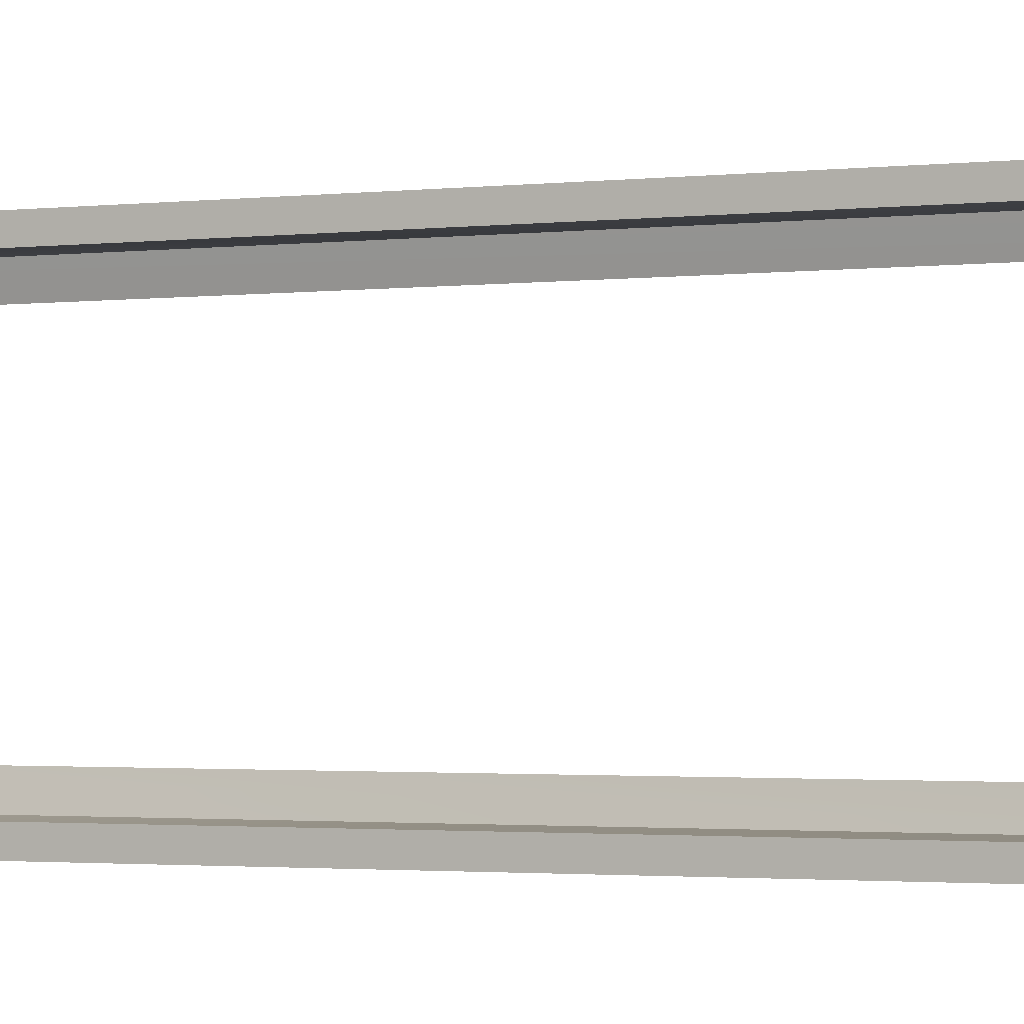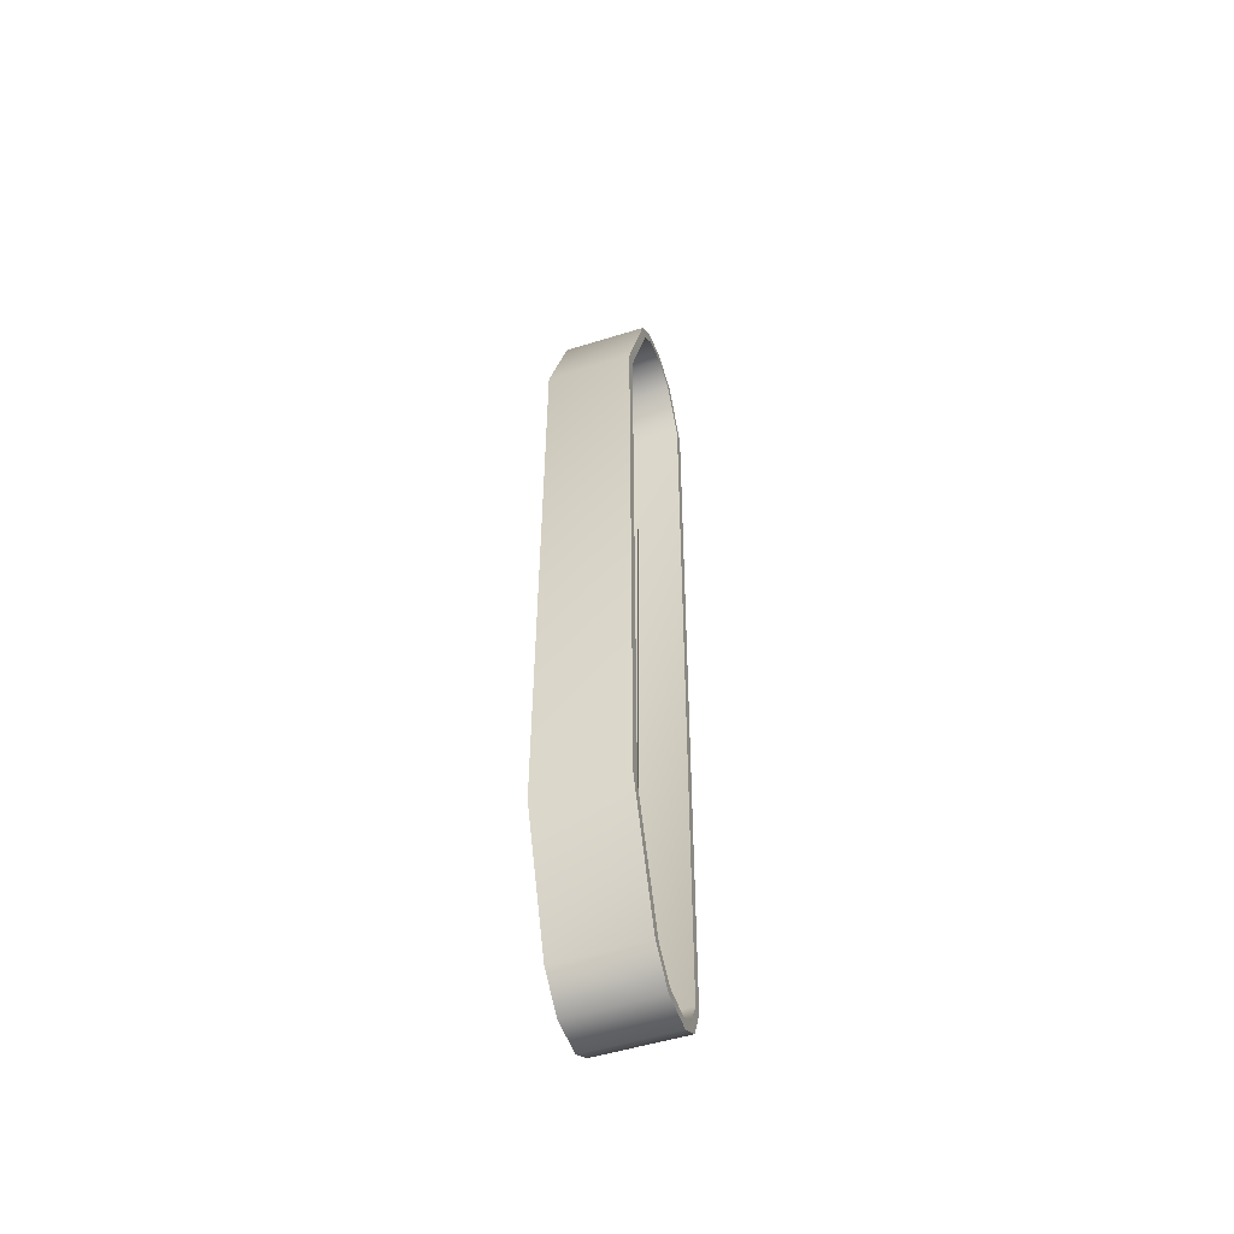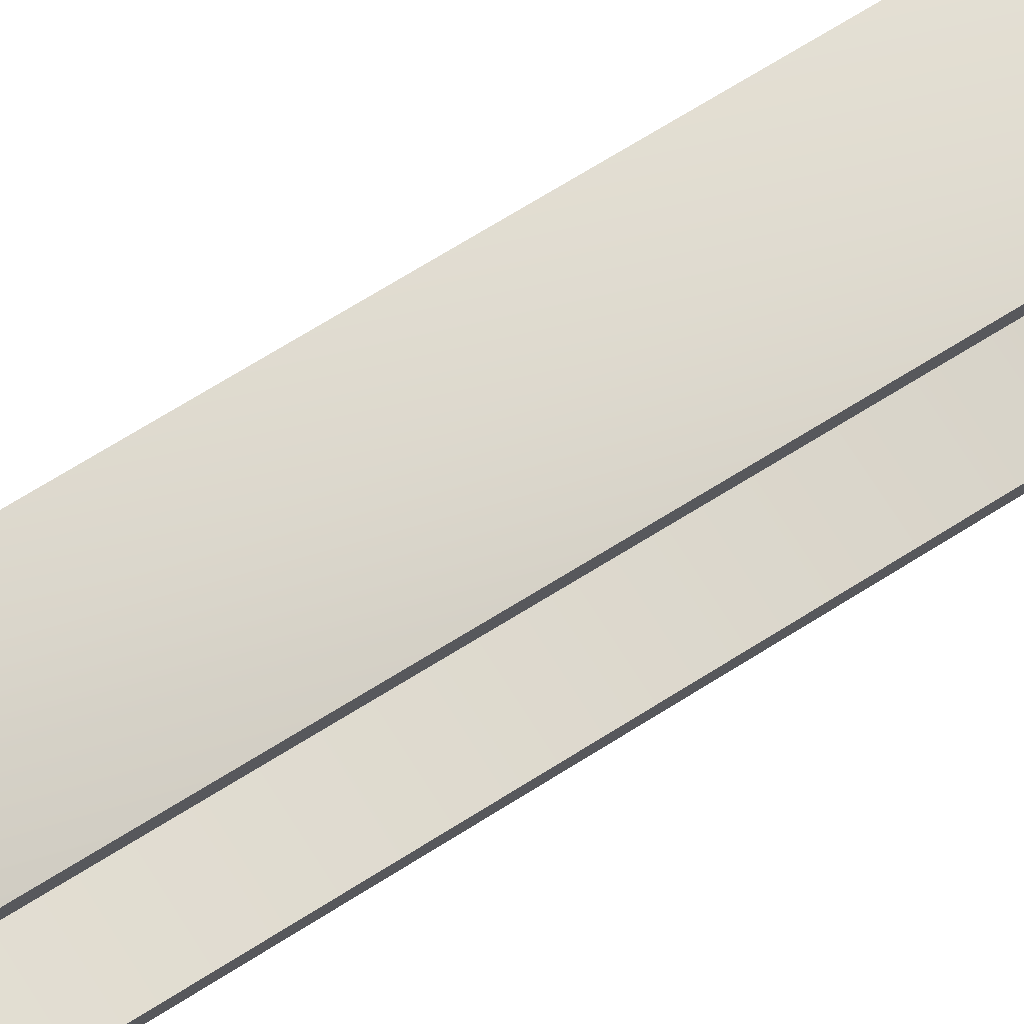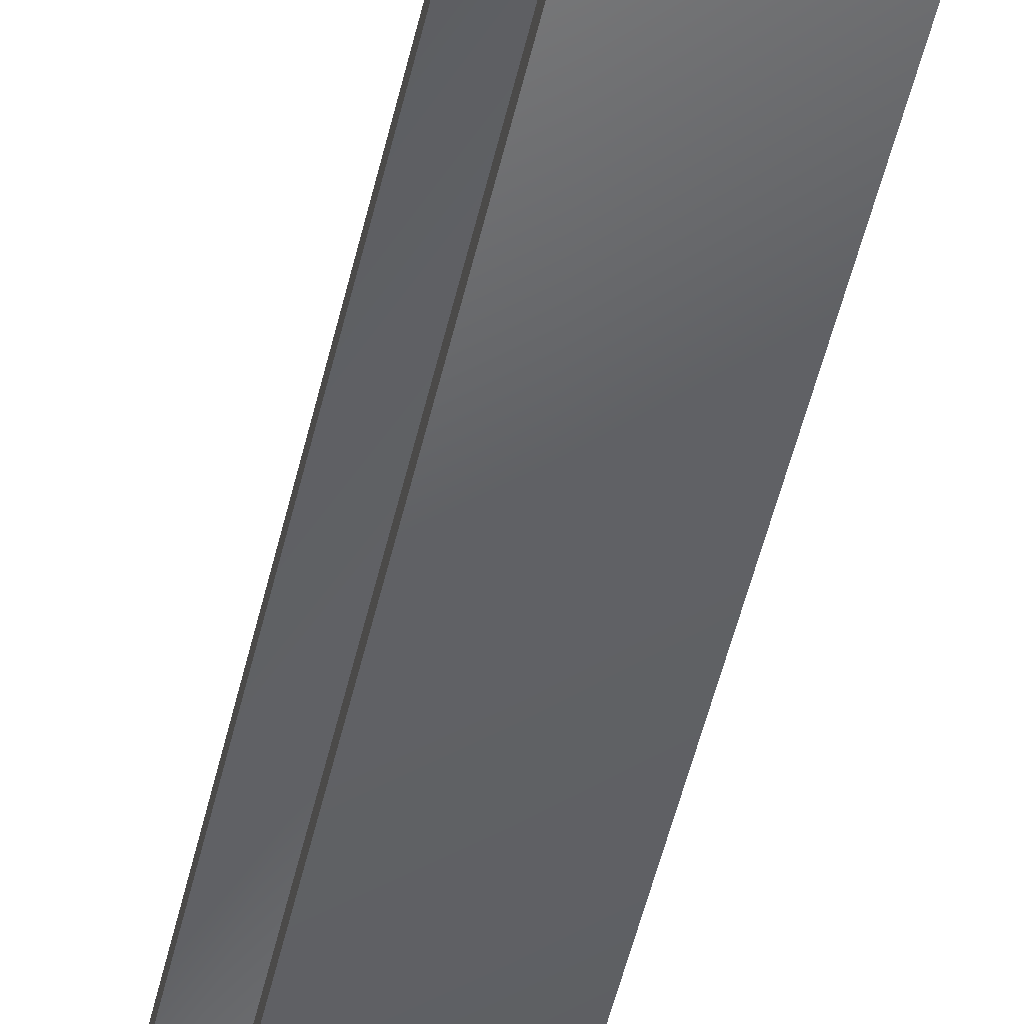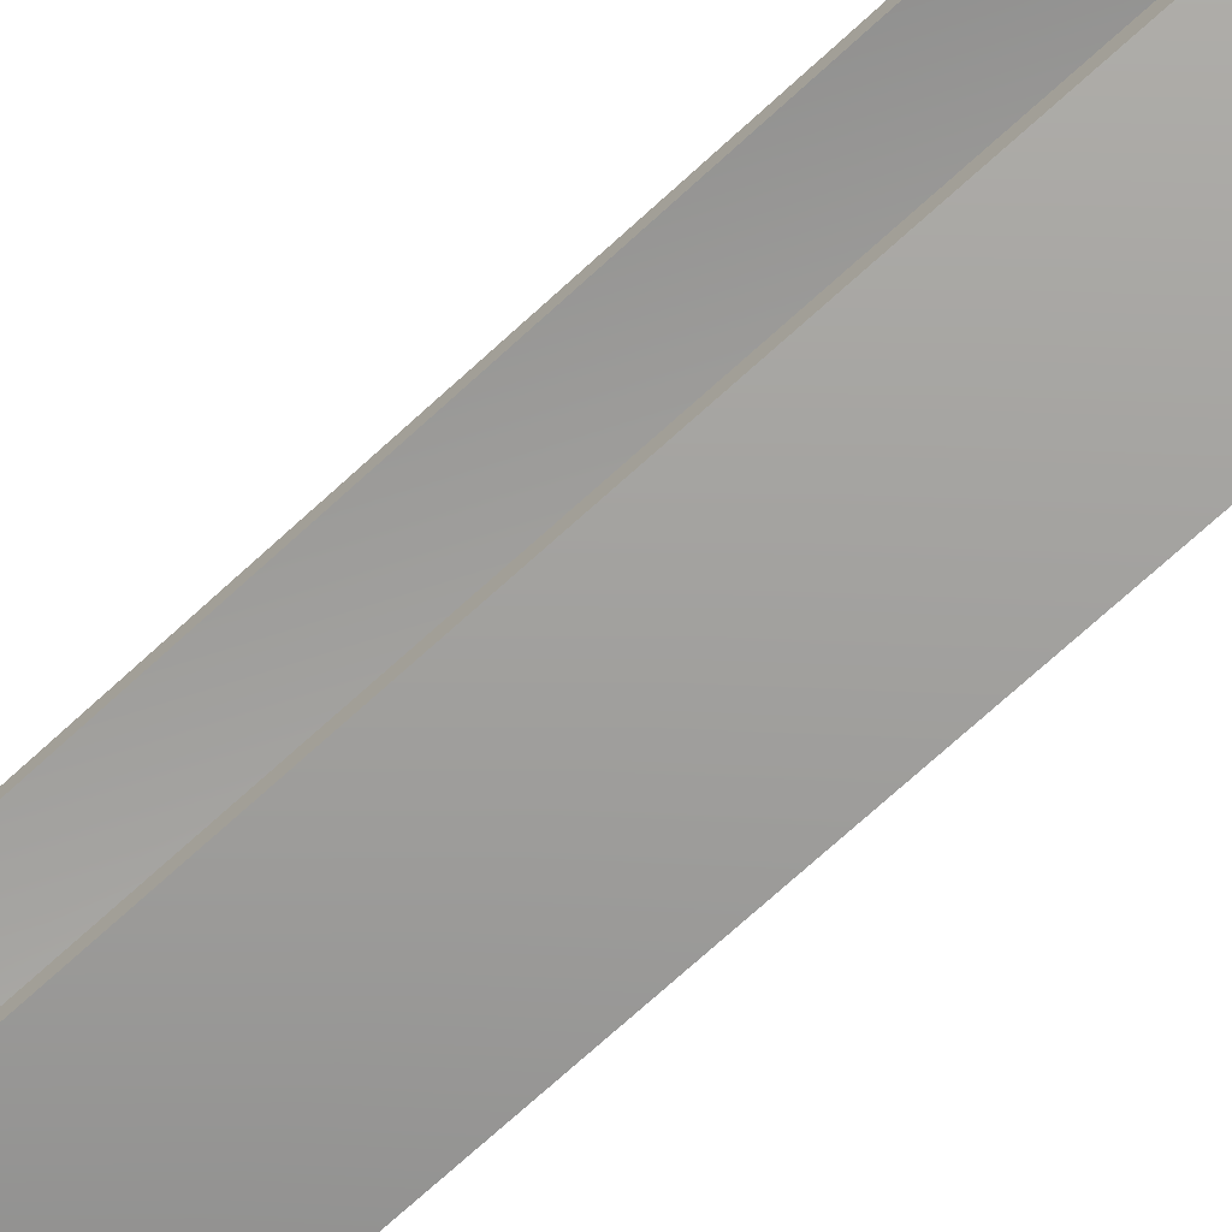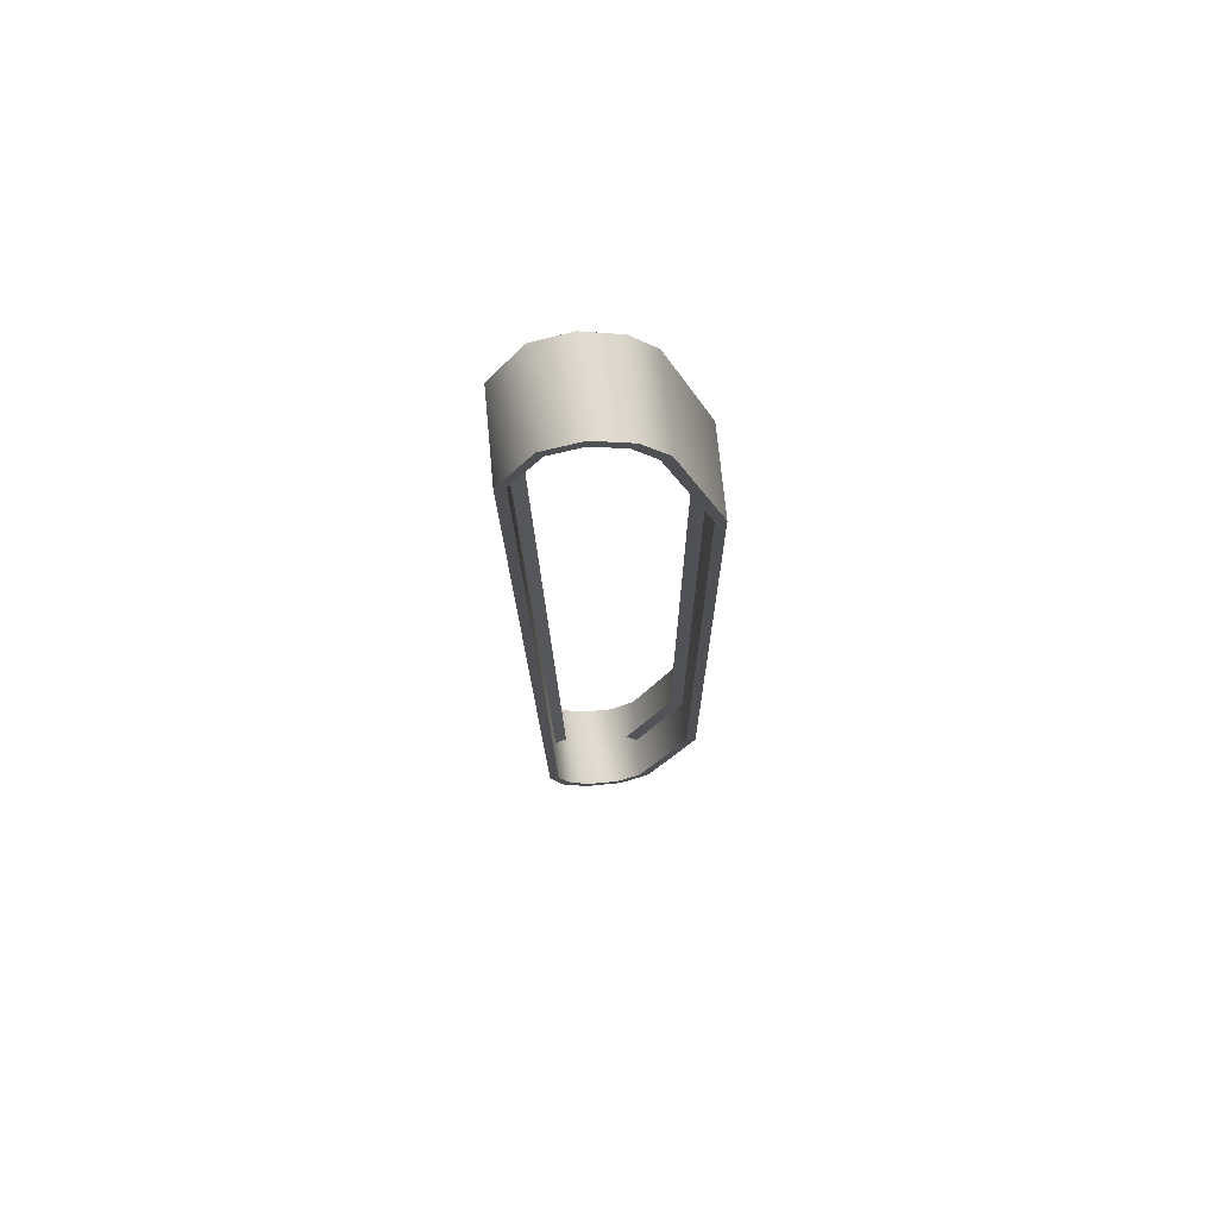
<metadata>
{"format":"obj","ext":"obj","renderer":"f3d","projection":"perspective","resolution":1024,"background":"white","views":[{"elev":-0.2,"azim":117.4,"up":"+Z"},{"elev":-52.9,"azim":-161.5,"up":"+Y"},{"elev":71.6,"azim":-122.1,"up":"+Z"},{"elev":-46.1,"azim":-11.9,"up":"+Z"},{"elev":-70.9,"azim":132.5,"up":"+Z"},{"elev":70.7,"azim":84.6,"up":"+Y"}]}
</metadata>
<code>
v 1.227 3.745 0.6145
v 1.227 3.55 0.4442
v 1.907 3.55 0.4442
v 1.907 3.745 0.6145
v 1.227 2.505 0.07962
v 1.907 2.505 0.07962
v 1.227 2.505 0.07962
v 1.227 -2.508 0.07962
v 1.907 -2.508 0.07962
v 1.907 2.505 0.07962
v 1.227 -3.504 0.4565
v 1.227 -3.673 0.657
v 1.907 -3.504 0.4565
v 1.907 -3.673 0.657
v 1.227 -3.673 0.9188
v 1.907 -3.673 0.9188
v 1.227 -3.563 1.086
v 1.907 -3.563 1.086
v 1.227 -3.36 1.187
v 1.227 3.344 1.334
v 1.907 -3.36 1.187
v 1.907 3.344 1.334
v 1.227 3.745 1.104
v 1.907 3.745 1.104
v 1.227 3.828 0.8593
v 1.907 3.828 0.8593
v 1.907 3.745 0.6145
v 1.907 3.55 0.4442
v 1.907 3.586 0.3719
v 1.907 3.81 0.571
v 1.907 2.505 0.07962
v 1.907 2.505 0.0004428
v 1.907 2.505 0.0004428
v 1.907 2.505 0.07962
v 1.907 -2.508 -0.0004428
v 1.907 -2.508 0.07962
v 1.907 -3.54 0.3848
v 1.907 -3.504 0.4565
v 1.907 -3.745 0.6282
v 1.907 -3.673 0.657
v 1.907 -3.673 0.9188
v 1.907 -3.747 0.9458
v 1.907 -3.563 1.086
v 1.907 -3.612 1.149
v 1.907 -3.36 1.187
v 1.907 3.344 1.334
v 1.907 -3.36 1.263
v 1.907 3.344 1.412
v 1.907 3.807 1.149
v 1.907 3.745 1.104
v 1.907 3.908 0.8593
v 1.907 3.828 0.8593
v 1.227 3.586 0.3719
v 1.227 3.55 0.4442
v 1.227 3.745 0.6145
v 1.227 3.81 0.571
v 1.227 2.505 0.0004428
v 1.227 2.505 0.07962
v 1.227 2.505 0.0004428
v 1.227 -2.508 -0.0004428
v 1.227 2.505 0.07962
v 1.227 -2.508 0.07962
v 1.227 -3.745 0.6282
v 1.227 -3.673 0.657
v 1.227 -3.504 0.4565
v 1.227 -3.54 0.3848
v 1.227 -3.747 0.9458
v 1.227 -3.673 0.9188
v 1.227 -3.612 1.149
v 1.227 -3.563 1.086
v 1.227 3.344 1.412
v 1.227 3.344 1.334
v 1.227 -3.36 1.263
v 1.227 -3.36 1.187
v 1.227 3.807 1.149
v 1.227 3.745 1.104
v 1.227 3.908 0.8593
v 1.227 3.828 0.8593
v 1.227 3.586 0.3719
v 1.227 3.81 0.571
v 1.907 3.81 0.571
v 1.907 3.586 0.3719
v 1.907 2.505 0.0004428
v 1.227 2.505 0.0004428
v 1.227 -2.508 -0.0004428
v 1.227 2.505 0.0004428
v 1.907 2.505 0.0004428
v 1.907 -2.508 -0.0004428
v 1.227 -3.54 0.3848
v 1.907 -3.54 0.3848
v 1.227 -3.745 0.6282
v 1.907 -3.745 0.6282
v 1.227 -3.747 0.9458
v 1.907 -3.747 0.9458
v 1.227 -3.612 1.149
v 1.907 -3.612 1.149
v 1.227 3.344 1.412
v 1.227 -3.36 1.263
v 1.907 3.344 1.412
v 1.907 -3.36 1.263
v 1.227 3.807 1.149
v 1.907 3.807 1.149
v 1.227 3.908 0.8593
v 1.907 3.908 0.8593
v 1.56 3.504 0.5363
v 1.56 2.505 0.1804
v 1.586 3.55 0.4442
v 1.586 2.505 0.07962
v 1.56 2.505 0.1804
v 1.56 -2.508 0.1815
v 1.586 2.505 0.07962
v 1.586 -2.508 0.07962
v 1.586 3.344 1.334
v 1.586 -3.36 1.187
v 1.56 3.344 1.235
v 1.56 -3.36 1.09
v 1.56 -3.459 0.5478
v 1.586 -3.504 0.4565
g group_62938688_105553120369408
f 1 2 3
f 1 3 4
f 5 6 3
f 5 3 2
f 7 8 9
f 7 9 10
f 11 12 13
f 13 12 14
f 12 15 14
f 14 15 16
f 15 17 16
f 16 17 18
f 19 20 21
f 21 20 22
f 20 23 24
f 20 24 22
f 25 1 4
f 25 4 26
f 11 13 9
f 11 9 8
f 17 19 18
f 18 19 21
f 23 25 24
f 24 25 26
f 27 28 29
f 27 29 30
f 28 31 29
f 29 31 32
f 33 34 35
f 35 34 36
f 35 36 37
f 37 36 38
f 39 37 38
f 39 38 40
f 40 41 42
f 40 42 39
f 42 41 43
f 42 43 44
f 45 46 47
f 47 46 48
f 48 46 49
f 49 46 50
f 30 51 52
f 30 52 27
f 43 45 44
f 44 45 47
f 53 54 55
f 53 55 56
f 57 58 53
f 53 58 54
f 59 60 61
f 61 60 62
f 63 64 65
f 63 65 66
f 67 68 64
f 67 64 63
f 67 69 70
f 67 70 68
f 71 72 73
f 73 72 74
f 75 76 72
f 75 72 71
f 77 56 55
f 77 55 78
f 65 62 66
f 66 62 60
f 69 73 74
f 69 74 70
f 75 77 78
f 75 78 76
f 51 49 50
f 51 50 52
f 79 80 81
f 79 81 82
f 82 83 79
f 79 83 84
f 85 86 87
f 85 87 88
f 89 85 90
f 90 85 88
f 91 89 90
f 91 90 92
f 93 91 92
f 93 92 94
f 95 93 94
f 95 94 96
f 97 98 99
f 99 98 100
f 101 97 102
f 102 97 99
f 80 103 104
f 80 104 81
f 98 95 100
f 100 95 96
f 103 101 104
f 104 101 102
f 105 106 107
f 107 106 108
f 109 110 111
f 111 110 112
f 113 114 115
f 115 114 116
f 117 118 110
f 110 118 112

</code>
